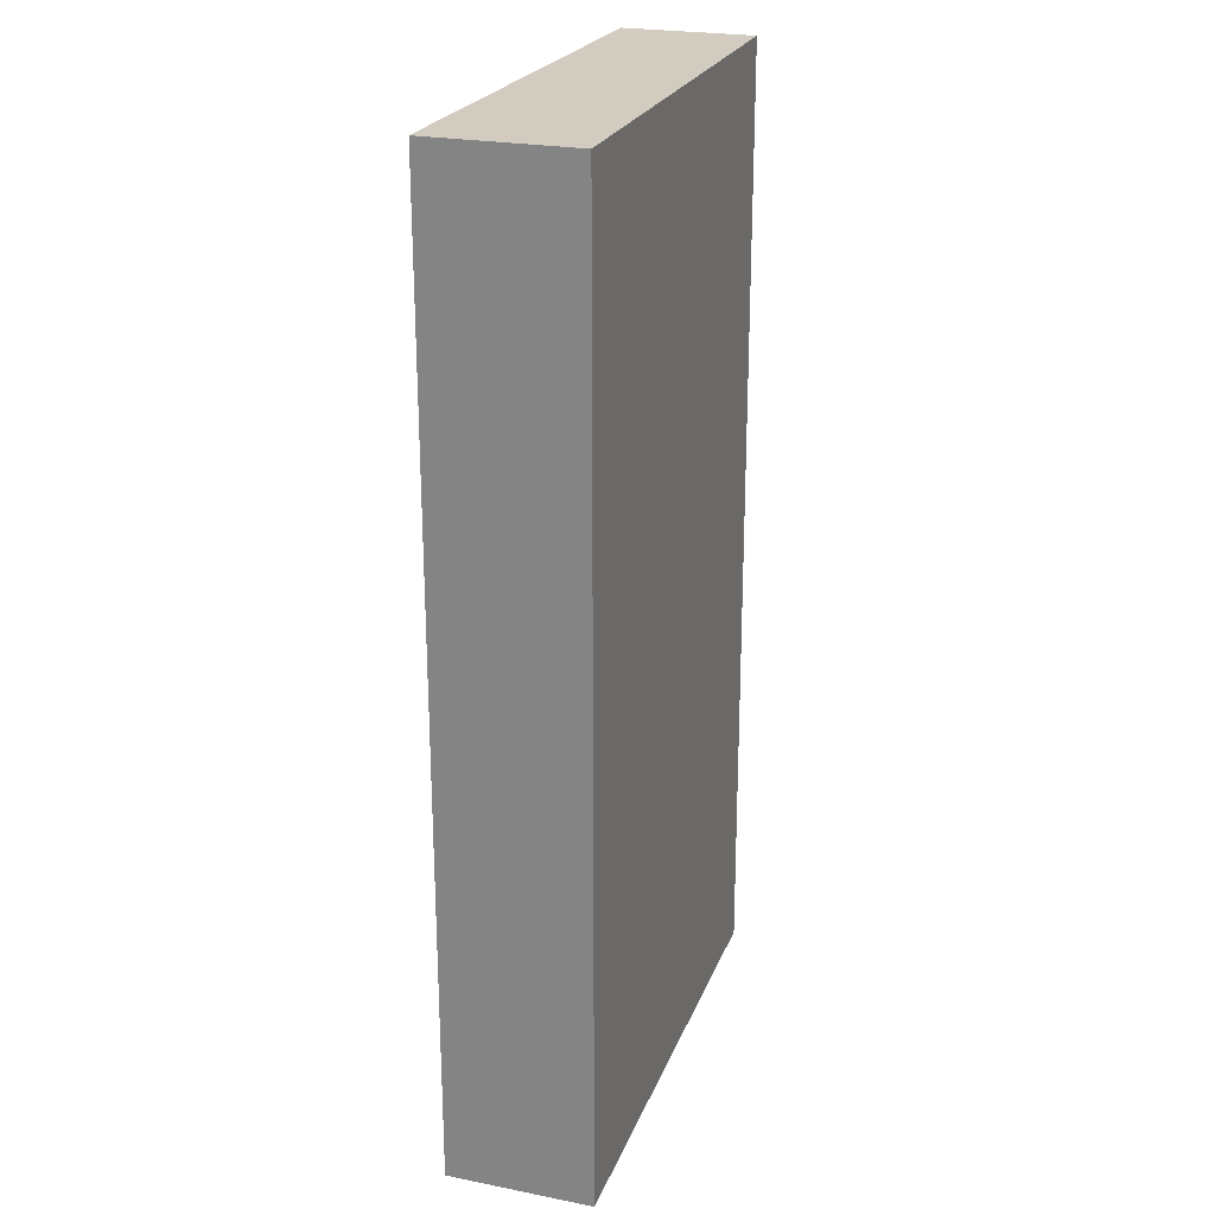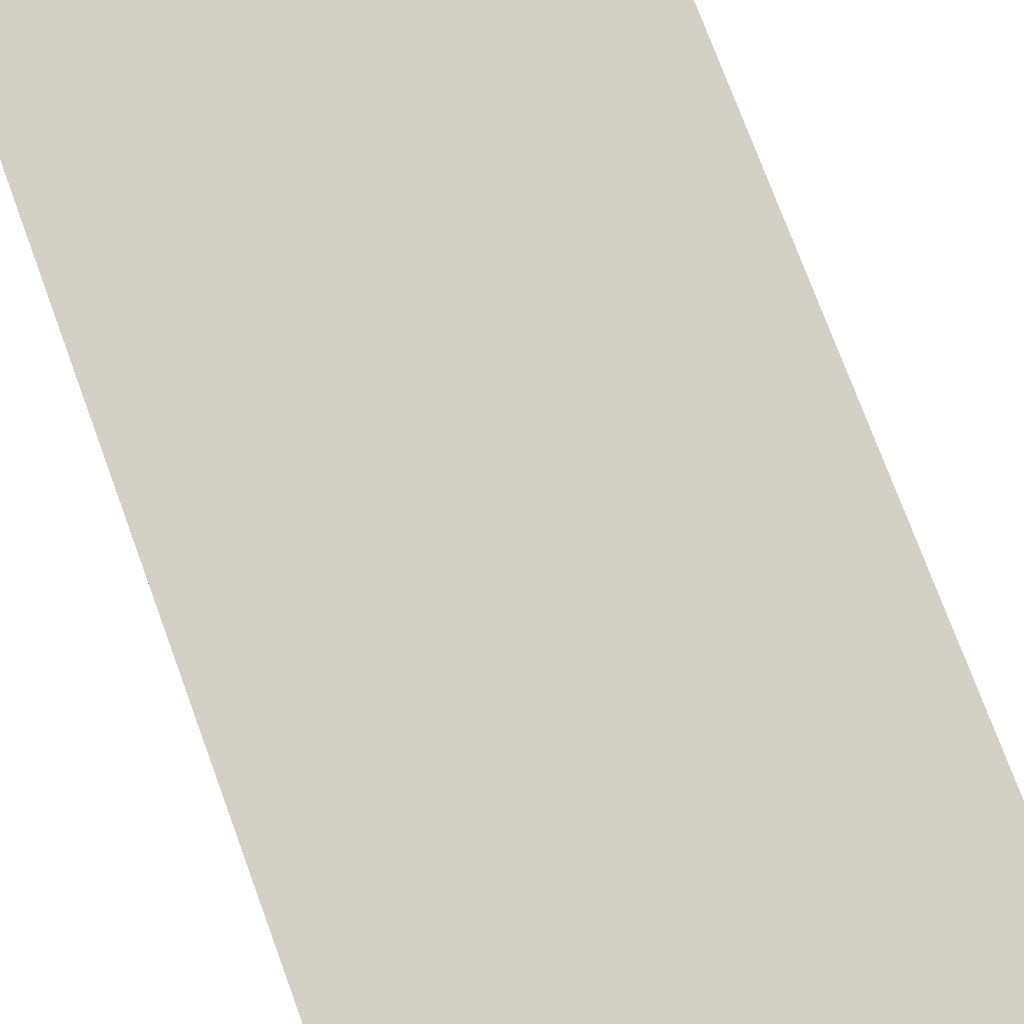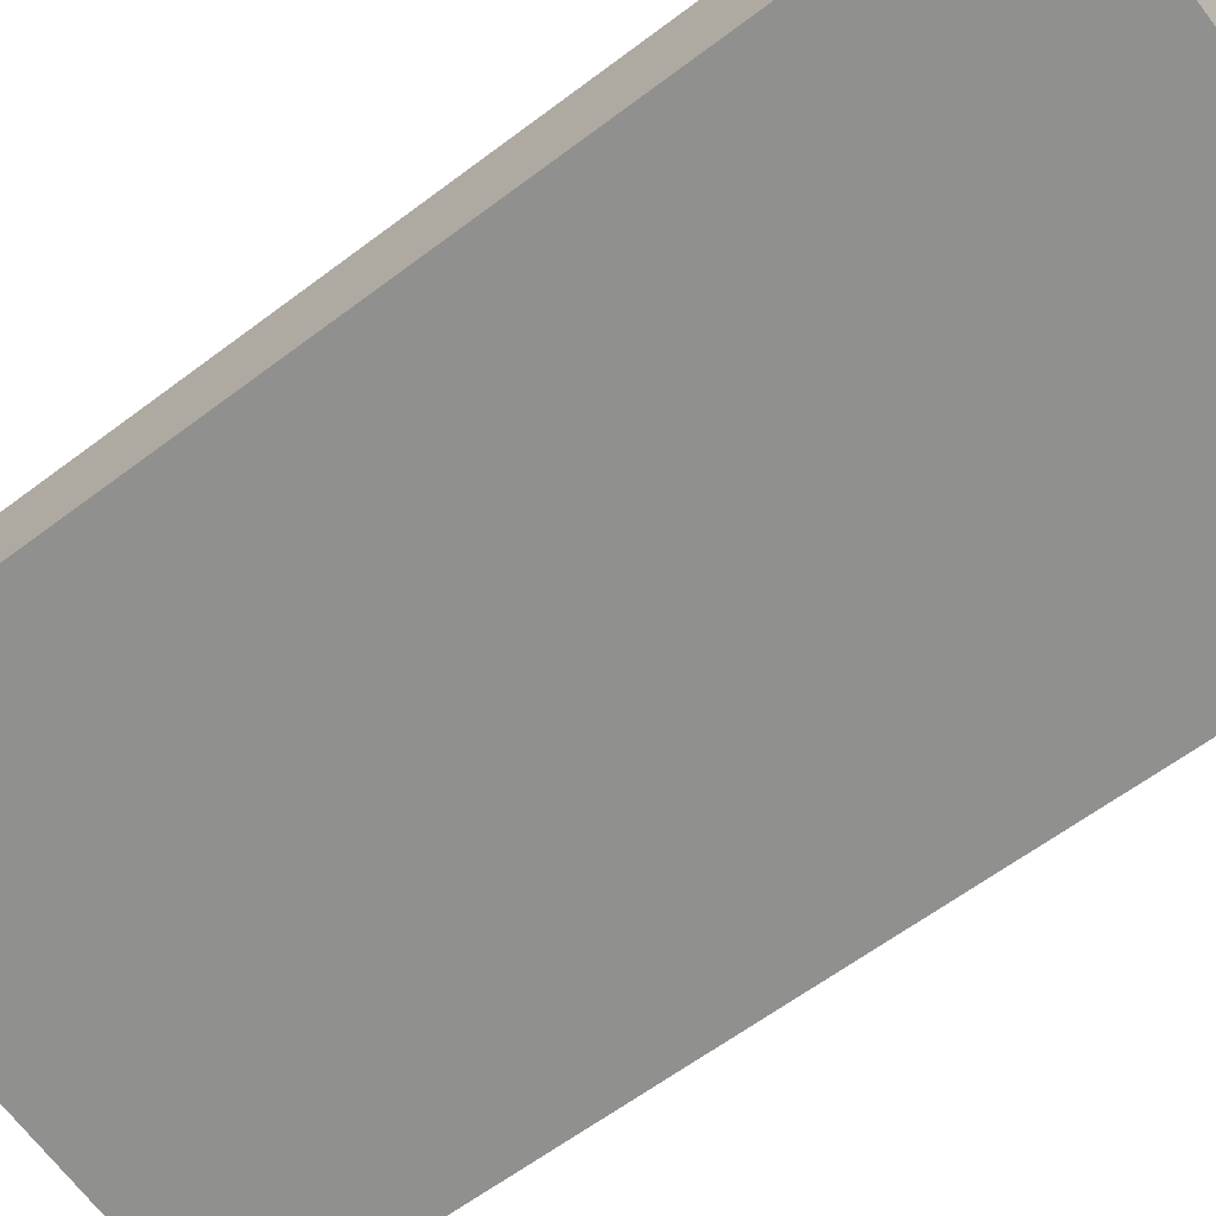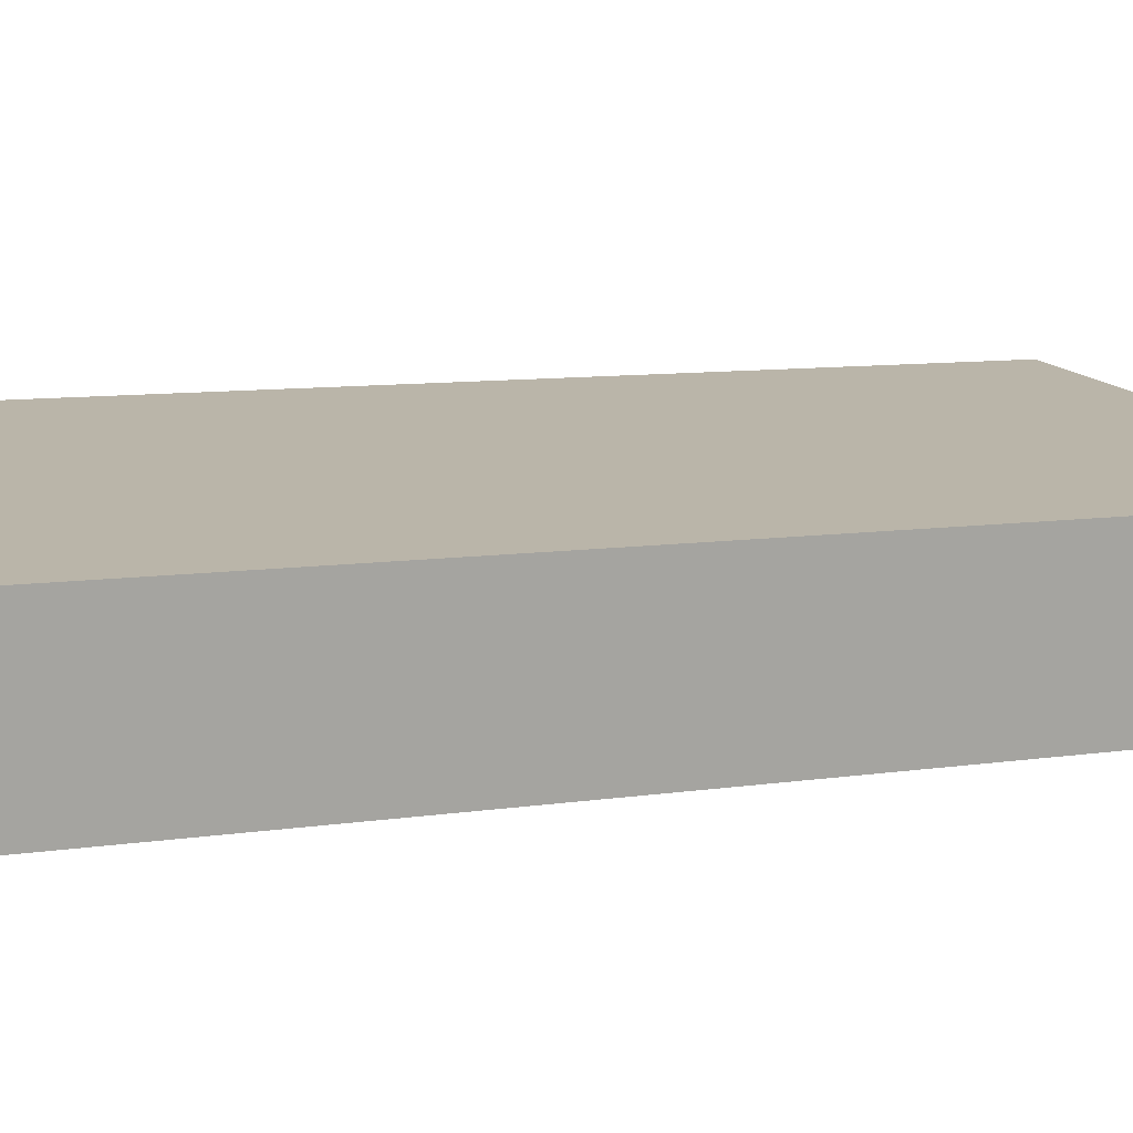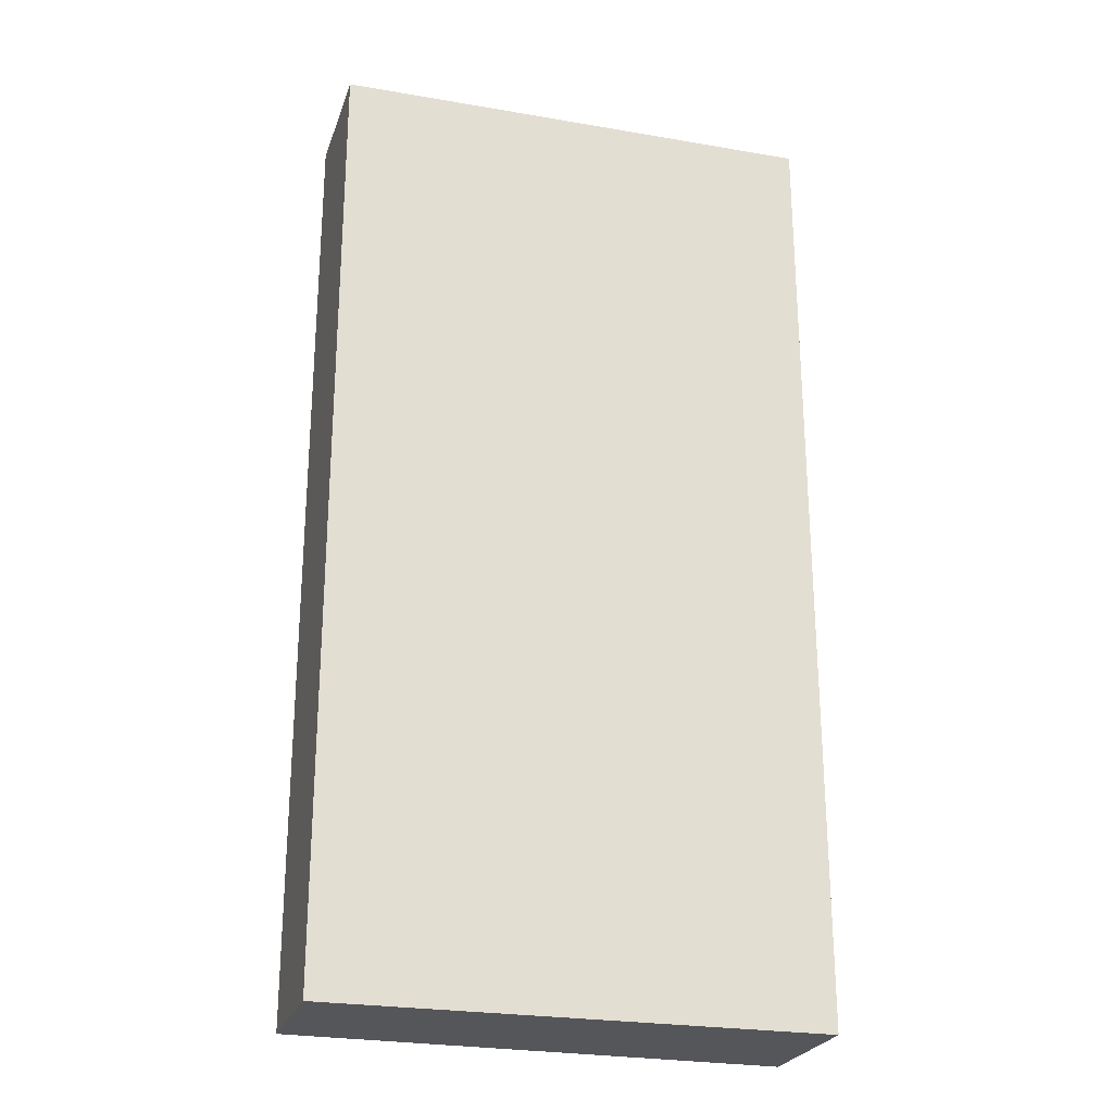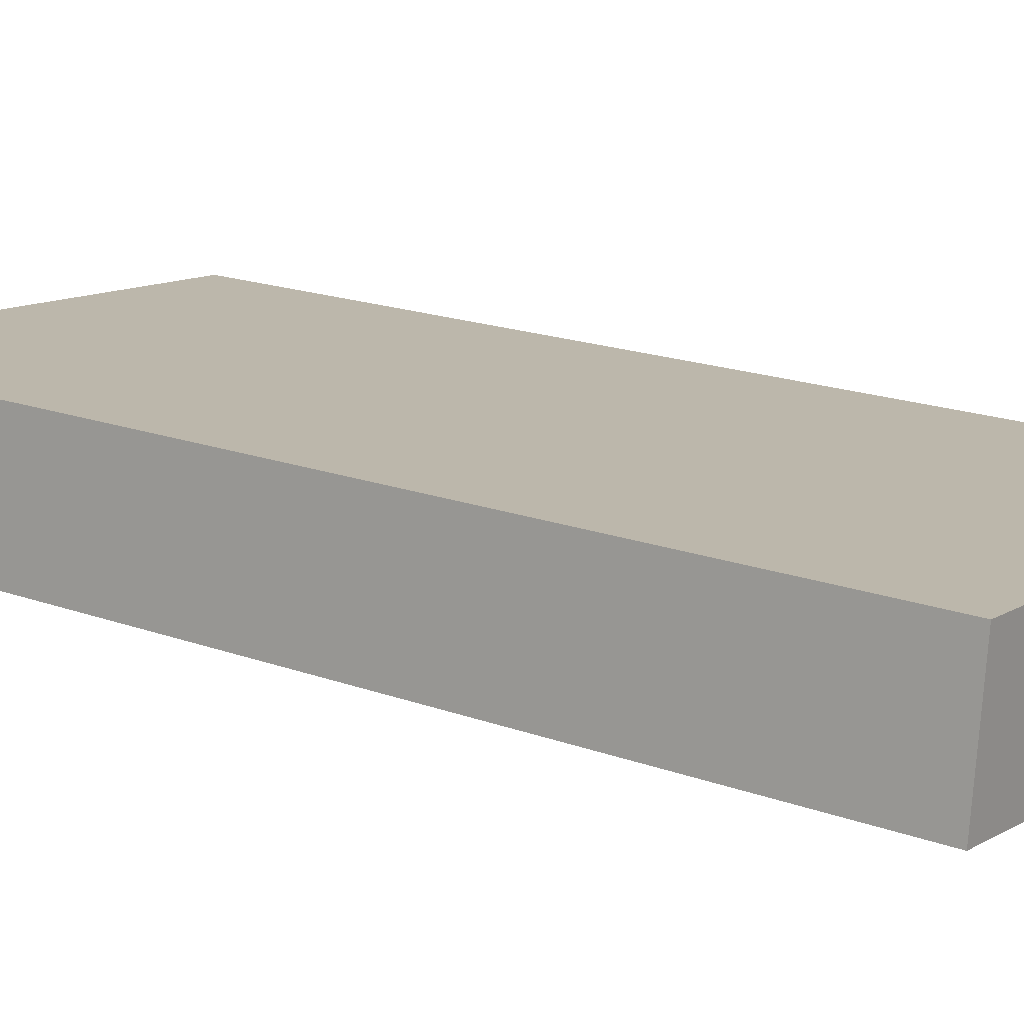
<metadata>
{"format":"obj","ext":"obj","renderer":"f3d","projection":"perspective","resolution":1024,"background":"white","views":[{"elev":23.9,"azim":114.8,"up":"+Y"},{"elev":76.3,"azim":159.7,"up":"+Z"},{"elev":-60.7,"azim":-52.2,"up":"+Z"},{"elev":8.4,"azim":66.5,"up":"+Z"},{"elev":-25.2,"azim":-10.1,"up":"+Y"},{"elev":18.4,"azim":-54.9,"up":"+Z"}]}
</metadata>
<code>
v  0 17.63 1.08e-15
v  9.194 17.63 1.55
v  8.888 17.63 -1.093
v  0.278 17.63 2.394
v  0 0 0
v  0.278 -1.466e-16 2.394
v  9.194 -9.491e-17 1.55
v  8.888 6.693e-17 -1.093
g defaultobject
f 1 2 3
f 2 1 4
f 5 4 1
f 4 5 6
f 6 2 4
f 2 6 7
f 7 3 2
f 3 7 8
f 8 1 3
f 1 8 5
f 5 7 6
f 7 5 8

</code>
